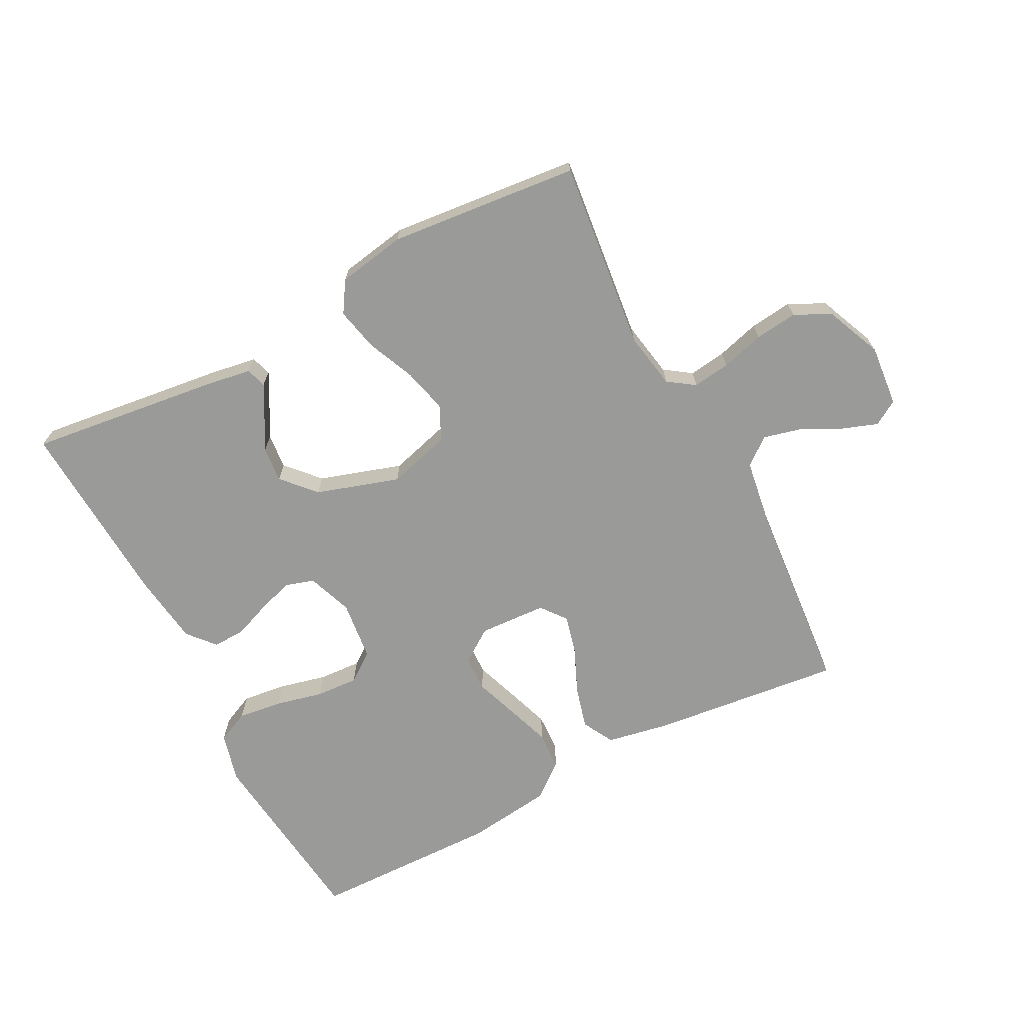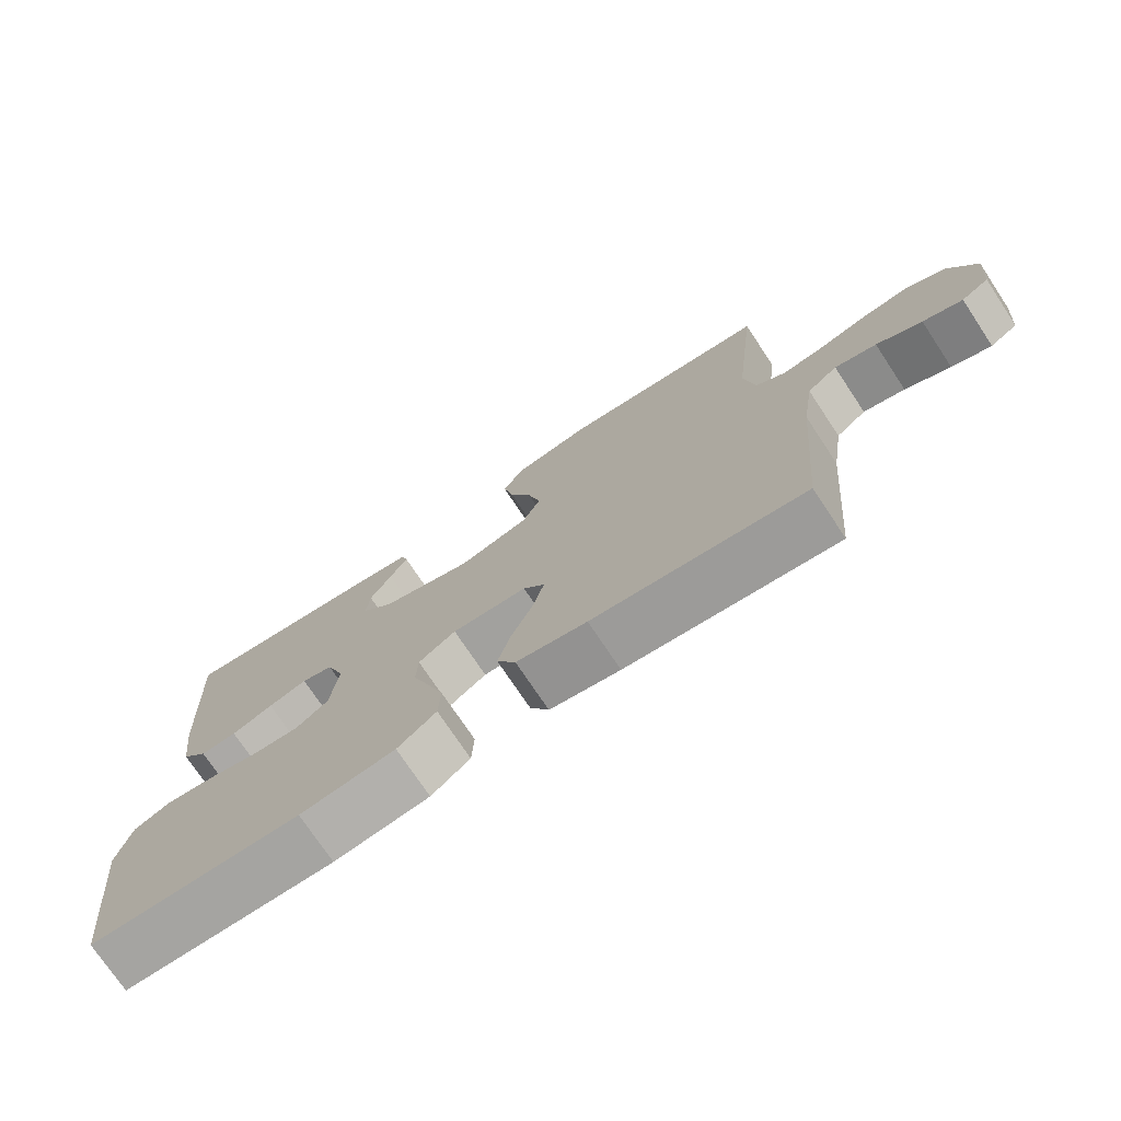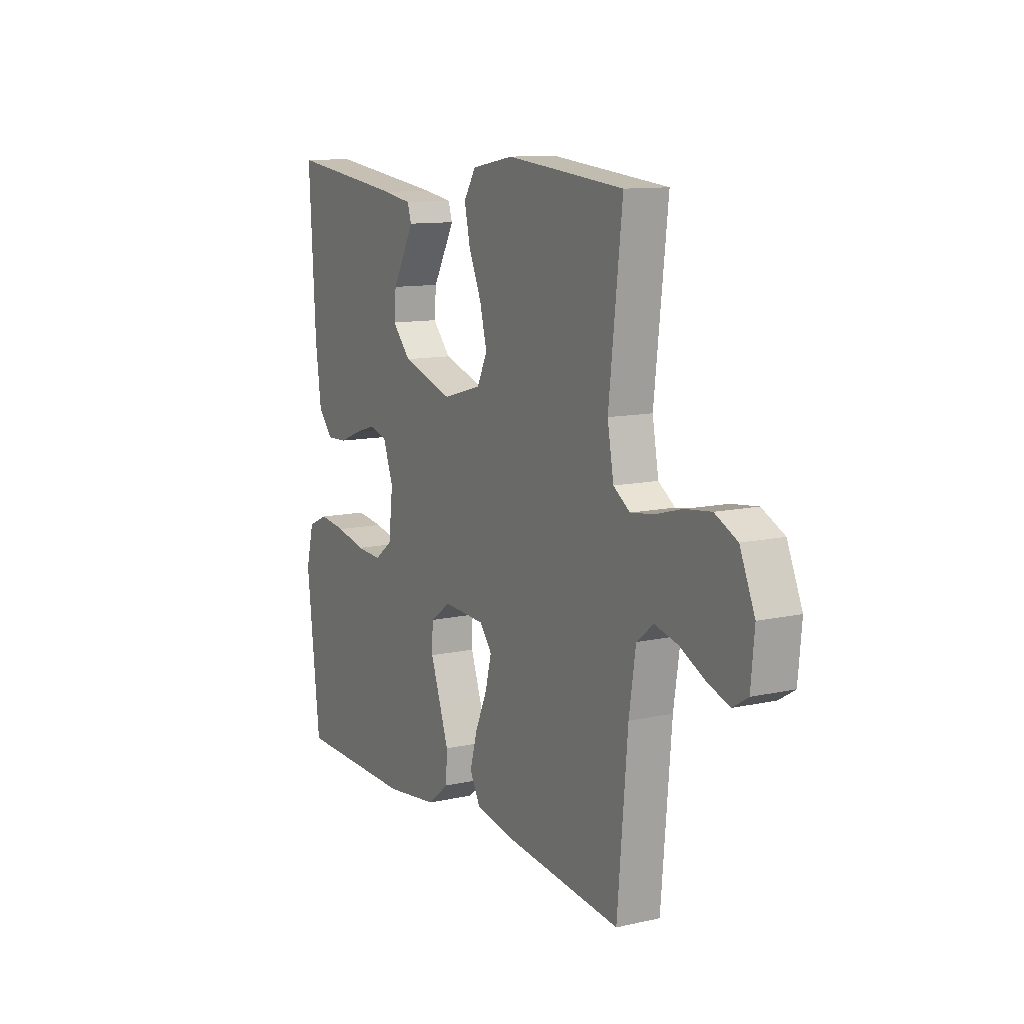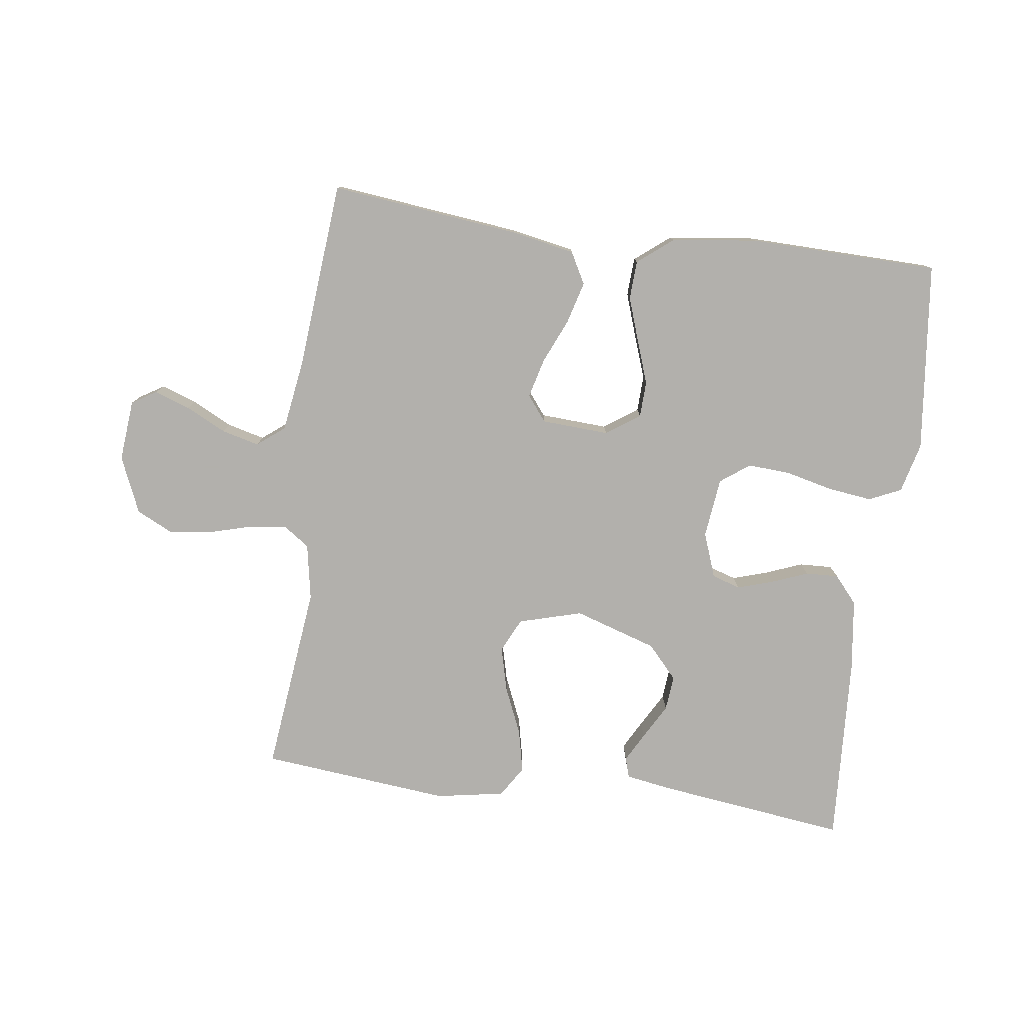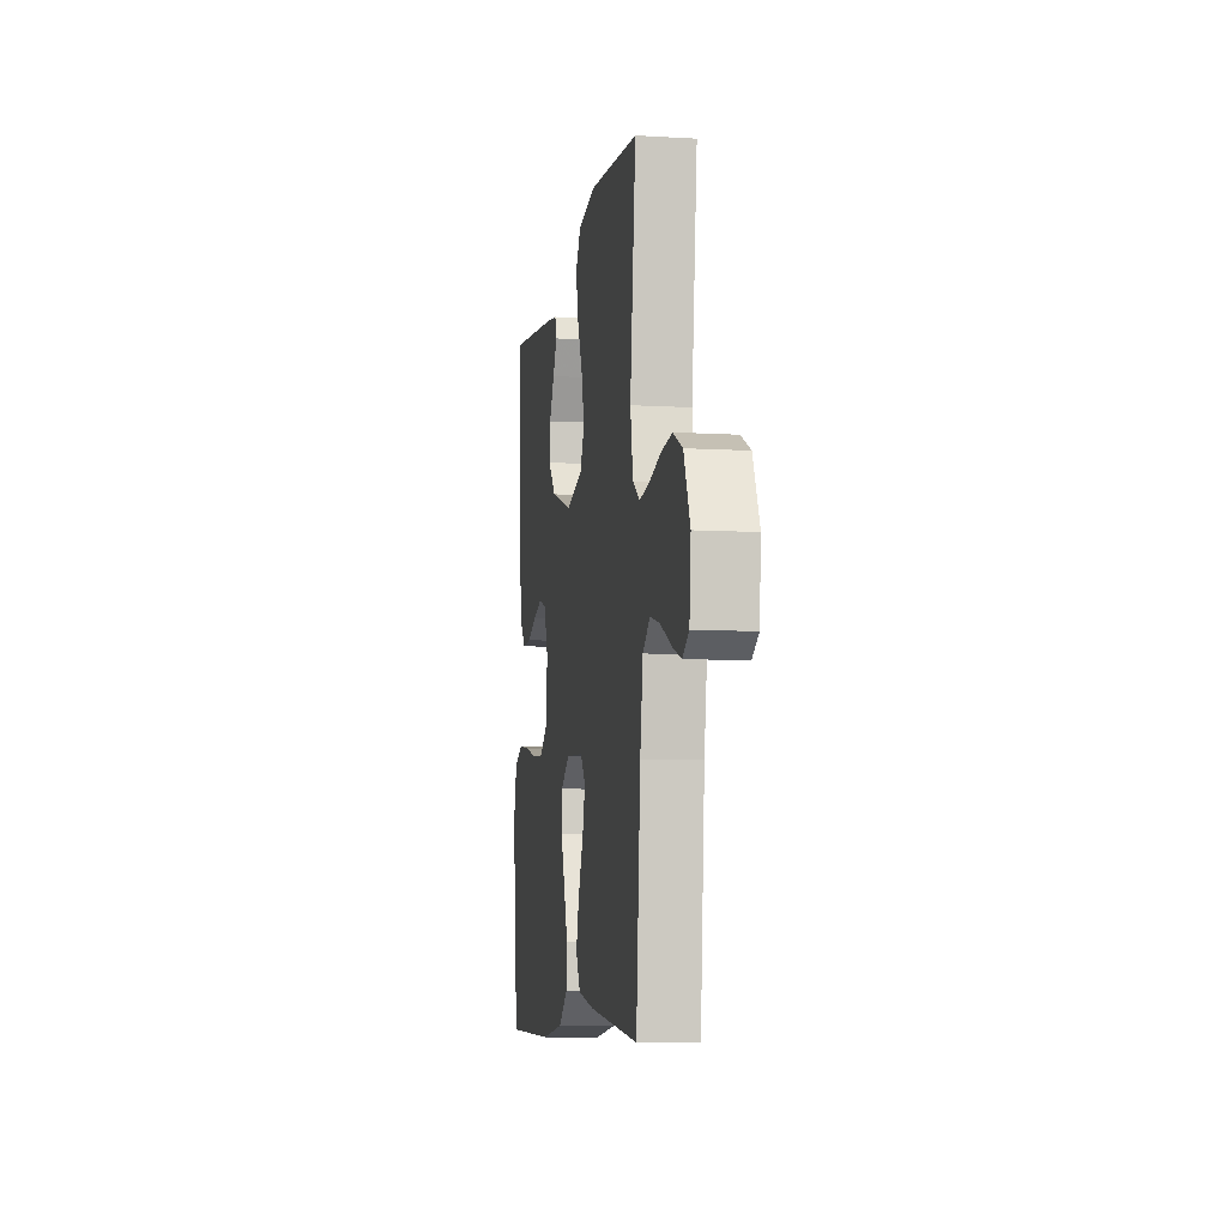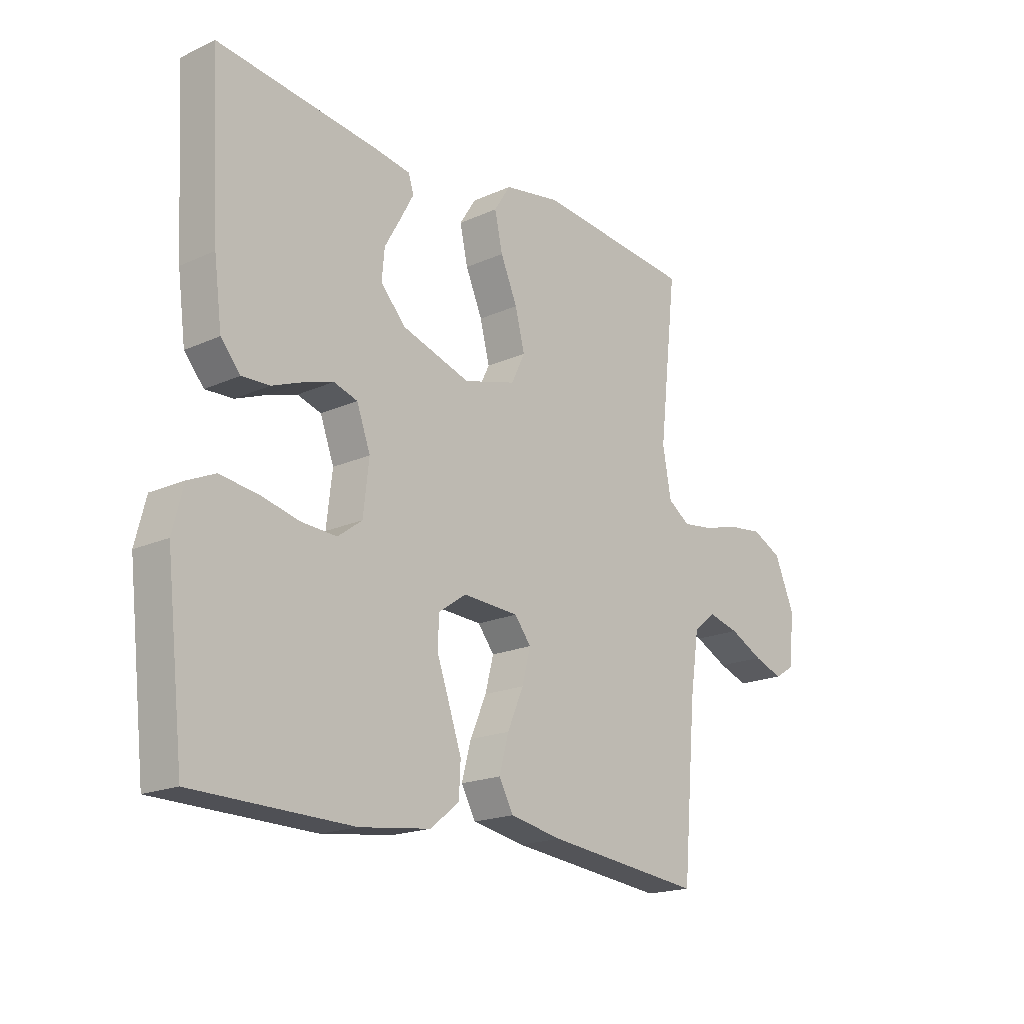
<metadata>
{"format":"obj","ext":"obj","renderer":"f3d","projection":"perspective","resolution":1024,"background":"white","views":[{"elev":-69.2,"azim":27.6,"up":"+Y"},{"elev":-74.2,"azim":33.6,"up":"+Z"},{"elev":11.3,"azim":61.3,"up":"+Z"},{"elev":-78.6,"azim":172.4,"up":"+Y"},{"elev":-8.0,"azim":80.6,"up":"+Z"},{"elev":-18.6,"azim":-49.1,"up":"+Z"}]}
</metadata>
<code>
v 0.5 0.07 0.5
v 0.466 0.07 0.2
v 0.482 0.07 0.111
v 0.524 0.07 0.082
v 0.583 0.07 0.09
v 0.651 0.07 0.109
v 0.718 0.07 0.117
v 0.775 0.07 0.089
v 0.813 0.07 0
v 0.804 0.07 -0.097
v 0.765 0.07 -0.121
v 0.709 0.07 -0.101
v 0.645 0.07 -0.069
v 0.586 0.07 -0.054
v 0.543 0.07 -0.088
v 0.526 0.07 -0.2
v 0.5 0.07 -0.5
v 0.2 0.07 -0.466
v 0.1 0.07 -0.447
v 0.073 0.07 -0.397
v 0.091 0.07 -0.331
v 0.122 0.07 -0.26
v 0.138 0.07 -0.198
v 0.107 0.07 -0.158
v 0 0.07 -0.152
v -0.053 0.07 -0.189
v -0.055 0.07 -0.246
v -0.031 0.07 -0.314
v -0.007 0.07 -0.384
v -0.01 0.07 -0.445
v -0.065 0.07 -0.489
v -0.2 0.07 -0.506
v -0.5 0.07 -0.5
v -0.534 0.07 -0.2
v -0.514 0.07 -0.121
v -0.463 0.07 -0.098
v -0.393 0.07 -0.107
v -0.318 0.07 -0.125
v -0.251 0.07 -0.129
v -0.205 0.07 -0.095
v -0.194 0.07 0
v -0.22 0.07 0.071
v -0.265 0.07 0.085
v -0.32 0.07 0.068
v -0.379 0.07 0.045
v -0.431 0.07 0.043
v -0.468 0.07 0.086
v -0.483 0.07 0.2
v -0.5 0.07 0.5
v -0.2 0.07 0.462
v -0.127 0.07 0.45
v -0.117 0.07 0.418
v -0.142 0.07 0.372
v -0.173 0.07 0.317
v -0.178 0.07 0.261
v -0.131 0.07 0.209
v 0 0.07 0.167
v 0.1 0.07 0.195
v 0.126 0.07 0.249
v 0.108 0.07 0.32
v 0.076 0.07 0.394
v 0.061 0.07 0.462
v 0.092 0.07 0.511
v 0.2 0.07 0.53
v 0.5 0 0.5
v 0.466 0 0.2
v 0.482 0 0.111
v 0.524 0 0.082
v 0.583 0 0.09
v 0.651 0 0.109
v 0.718 0 0.117
v 0.775 0 0.089
v 0.813 0 0
v 0.804 0 -0.097
v 0.765 0 -0.121
v 0.709 0 -0.101
v 0.645 0 -0.069
v 0.586 0 -0.054
v 0.543 0 -0.088
v 0.526 0 -0.2
v 0.5 0 -0.5
v 0.2 0 -0.466
v 0.1 0 -0.447
v 0.073 0 -0.397
v 0.091 0 -0.331
v 0.122 0 -0.26
v 0.138 0 -0.198
v 0.107 0 -0.158
v 0 0 -0.152
v -0.053 0 -0.189
v -0.055 0 -0.246
v -0.031 0 -0.314
v -0.007 0 -0.384
v -0.01 0 -0.445
v -0.065 0 -0.489
v -0.2 0 -0.506
v -0.5 0 -0.5
v -0.534 0 -0.2
v -0.514 0 -0.121
v -0.463 0 -0.098
v -0.393 0 -0.107
v -0.318 0 -0.125
v -0.251 0 -0.129
v -0.205 0 -0.095
v -0.194 0 0
v -0.22 0 0.071
v -0.265 0 0.085
v -0.32 0 0.068
v -0.379 0 0.045
v -0.431 0 0.043
v -0.468 0 0.086
v -0.483 0 0.2
v -0.5 0 0.5
v -0.2 0 0.462
v -0.127 0 0.45
v -0.117 0 0.418
v -0.142 0 0.372
v -0.173 0 0.317
v -0.178 0 0.261
v -0.131 0 0.209
v 0 0 0.167
v 0.1 0 0.195
v 0.126 0 0.249
v 0.108 0 0.32
v 0.076 0 0.394
v 0.061 0 0.462
v 0.092 0 0.511
v 0.2 0 0.53
f 64 1 2
f 63 64 2
f 62 63 2
f 61 62 2
f 60 61 2
f 59 60 2 3
f 58 59 3 4
f 57 58 4
f 52 53 54
f 51 52 54
f 50 51 54
f 49 50 54
f 48 49 54
f 47 48 54
f 46 47 54
f 45 46 54
f 44 45 54
f 43 44 54 55
f 42 43 55 56
f 36 37 38
f 35 36 38
f 34 35 38
f 33 34 38
f 32 33 38
f 31 32 38
f 30 31 38
f 29 30 38
f 28 29 38
f 27 28 38
f 26 27 38 39
f 25 26 39 40
f 20 21 22
f 19 20 22
f 18 19 22
f 17 18 22
f 16 17 22
f 15 16 22 23
f 14 15 23 24
f 11 12 13
f 10 11 13
f 9 10 13
f 8 9 13
f 7 8 13
f 6 7 13
f 5 6 13
f 4 5 13 14
f 25 40 41
f 24 25 41
f 14 24 41
f 4 14 41
f 57 4 41
f 41 42 56 57
f 66 65 128
f 66 128 127
f 66 127 126
f 66 126 125
f 66 125 124
f 67 66 124 123
f 68 67 123 122
f 68 122 121
f 118 117 116
f 118 116 115
f 118 115 114
f 118 114 113
f 118 113 112
f 118 112 111
f 118 111 110
f 118 110 109
f 118 109 108
f 119 118 108 107
f 120 119 107 106
f 102 101 100
f 102 100 99
f 102 99 98
f 102 98 97
f 102 97 96
f 102 96 95
f 102 95 94
f 102 94 93
f 102 93 92
f 102 92 91
f 103 102 91 90
f 104 103 90 89
f 86 85 84
f 86 84 83
f 86 83 82
f 86 82 81
f 86 81 80
f 87 86 80 79
f 88 87 79 78
f 77 76 75
f 77 75 74
f 77 74 73
f 77 73 72
f 77 72 71
f 77 71 70
f 77 70 69
f 78 77 69 68
f 105 104 89
f 105 89 88
f 105 88 78
f 105 78 68
f 105 68 121
f 121 120 106 105
f 1 65 66 2
f 2 66 67 3
f 3 67 68 4
f 4 68 69 5
f 5 69 70 6
f 6 70 71 7
f 7 71 72 8
f 8 72 73 9
f 9 73 74 10
f 10 74 75 11
f 11 75 76 12
f 12 76 77 13
f 13 77 78 14
f 14 78 79 15
f 15 79 80 16
f 16 80 81 17
f 17 81 82 18
f 18 82 83 19
f 19 83 84 20
f 20 84 85 21
f 21 85 86 22
f 22 86 87 23
f 23 87 88 24
f 24 88 89 25
f 25 89 90 26
f 26 90 91 27
f 27 91 92 28
f 28 92 93 29
f 29 93 94 30
f 30 94 95 31
f 31 95 96 32
f 32 96 97 33
f 33 97 98 34
f 34 98 99 35
f 35 99 100 36
f 36 100 101 37
f 37 101 102 38
f 38 102 103 39
f 39 103 104 40
f 40 104 105 41
f 41 105 106 42
f 42 106 107 43
f 43 107 108 44
f 44 108 109 45
f 45 109 110 46
f 46 110 111 47
f 47 111 112 48
f 48 112 113 49
f 49 113 114 50
f 50 114 115 51
f 51 115 116 52
f 52 116 117 53
f 53 117 118 54
f 54 118 119 55
f 55 119 120 56
f 56 120 121 57
f 57 121 122 58
f 58 122 123 59
f 59 123 124 60
f 60 124 125 61
f 61 125 126 62
f 62 126 127 63
f 63 127 128 64
f 64 128 65 1

</code>
